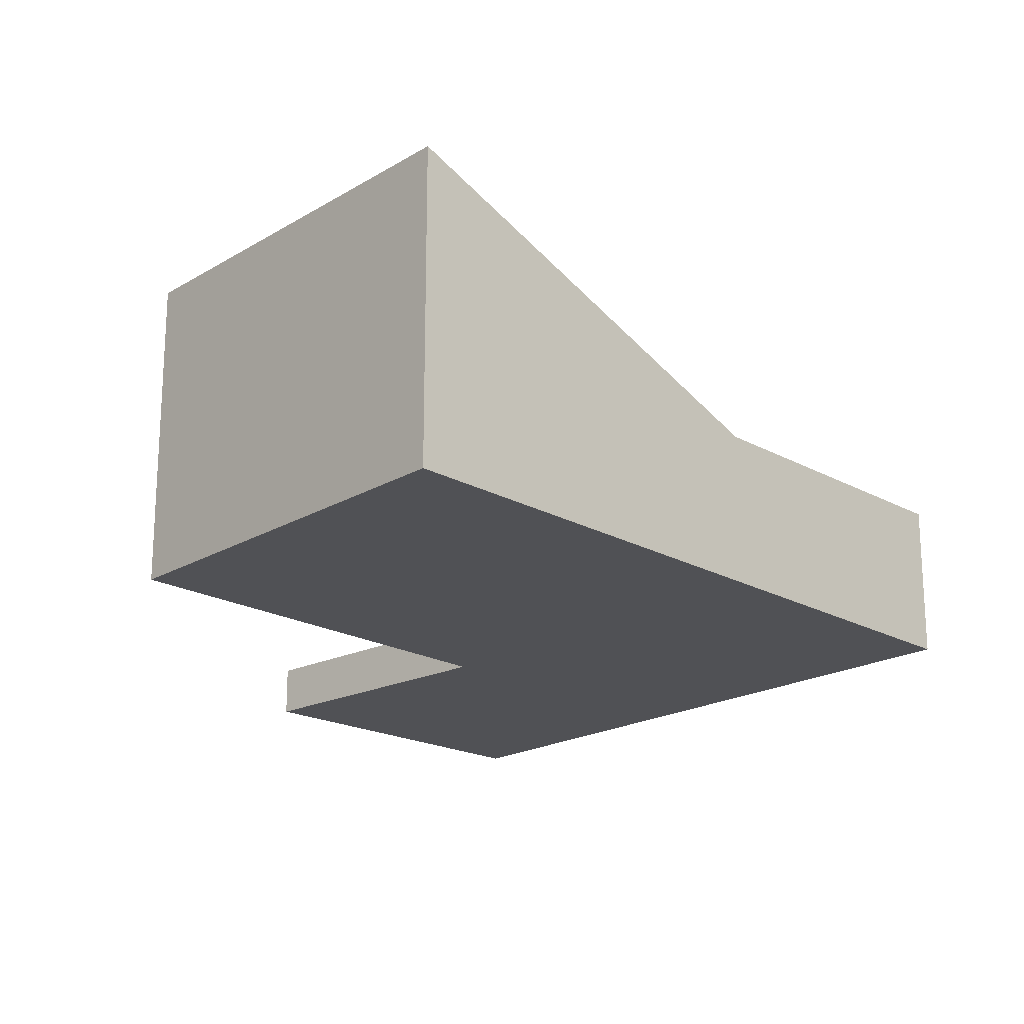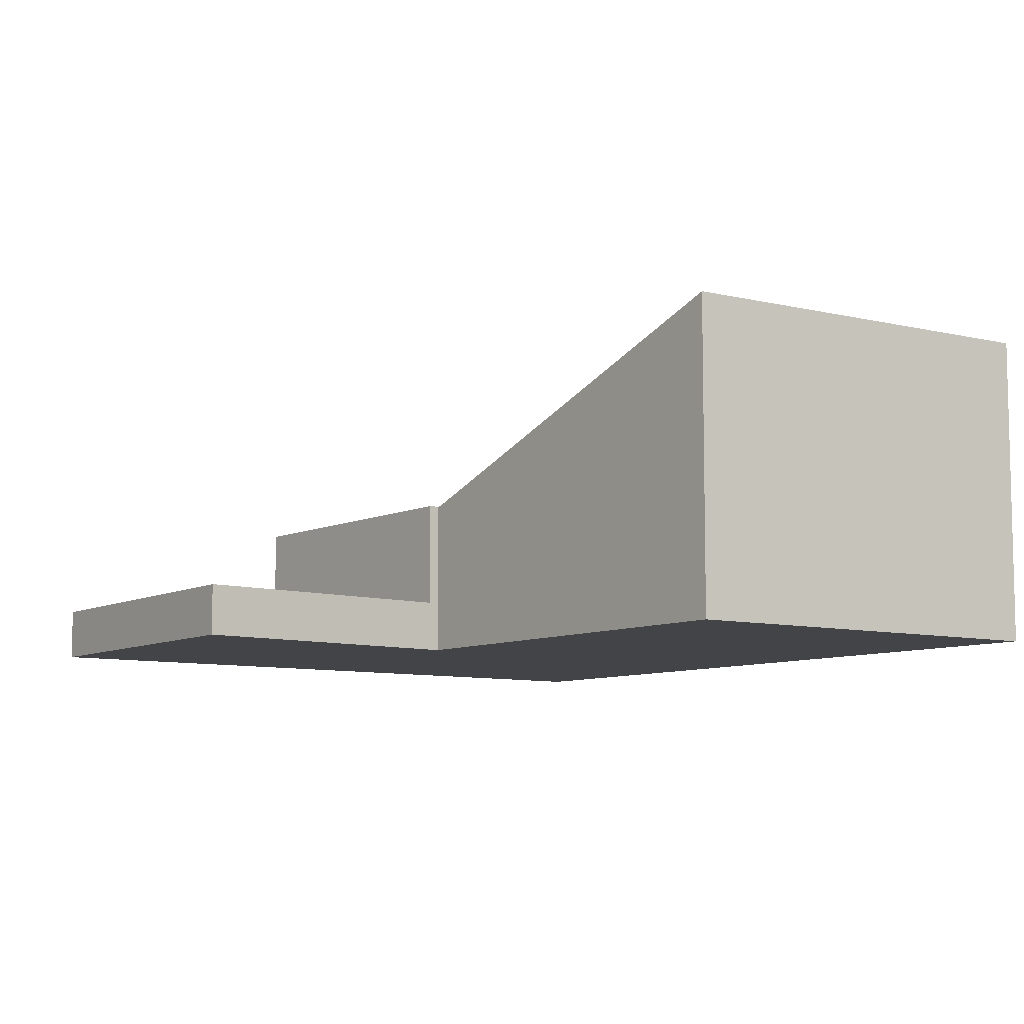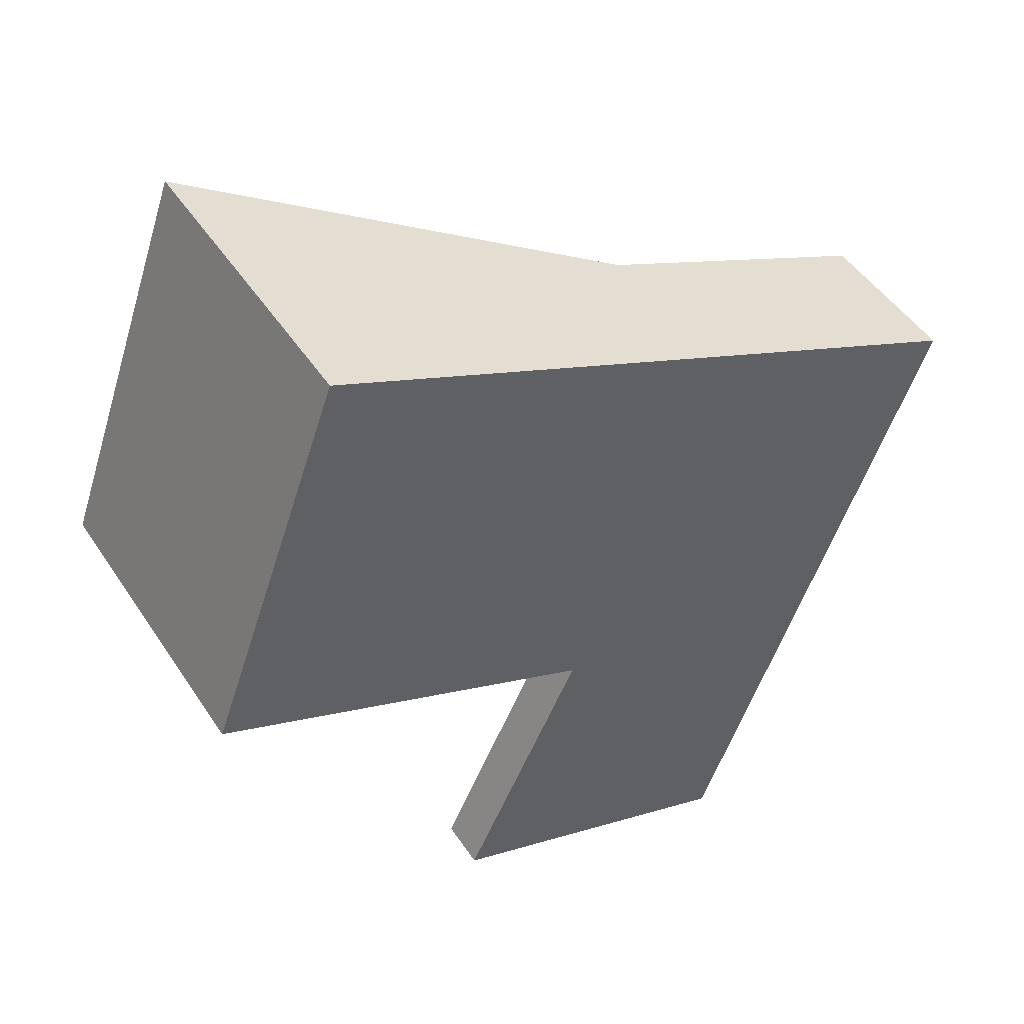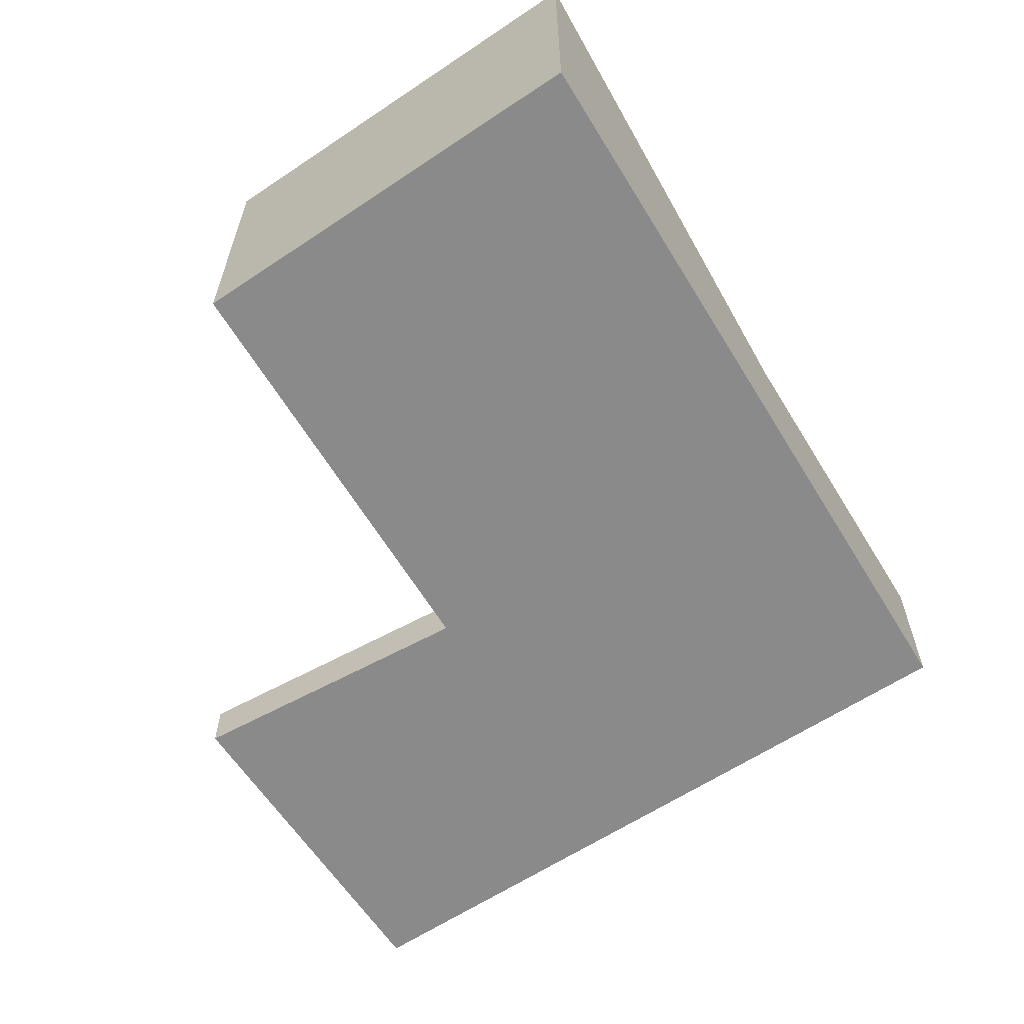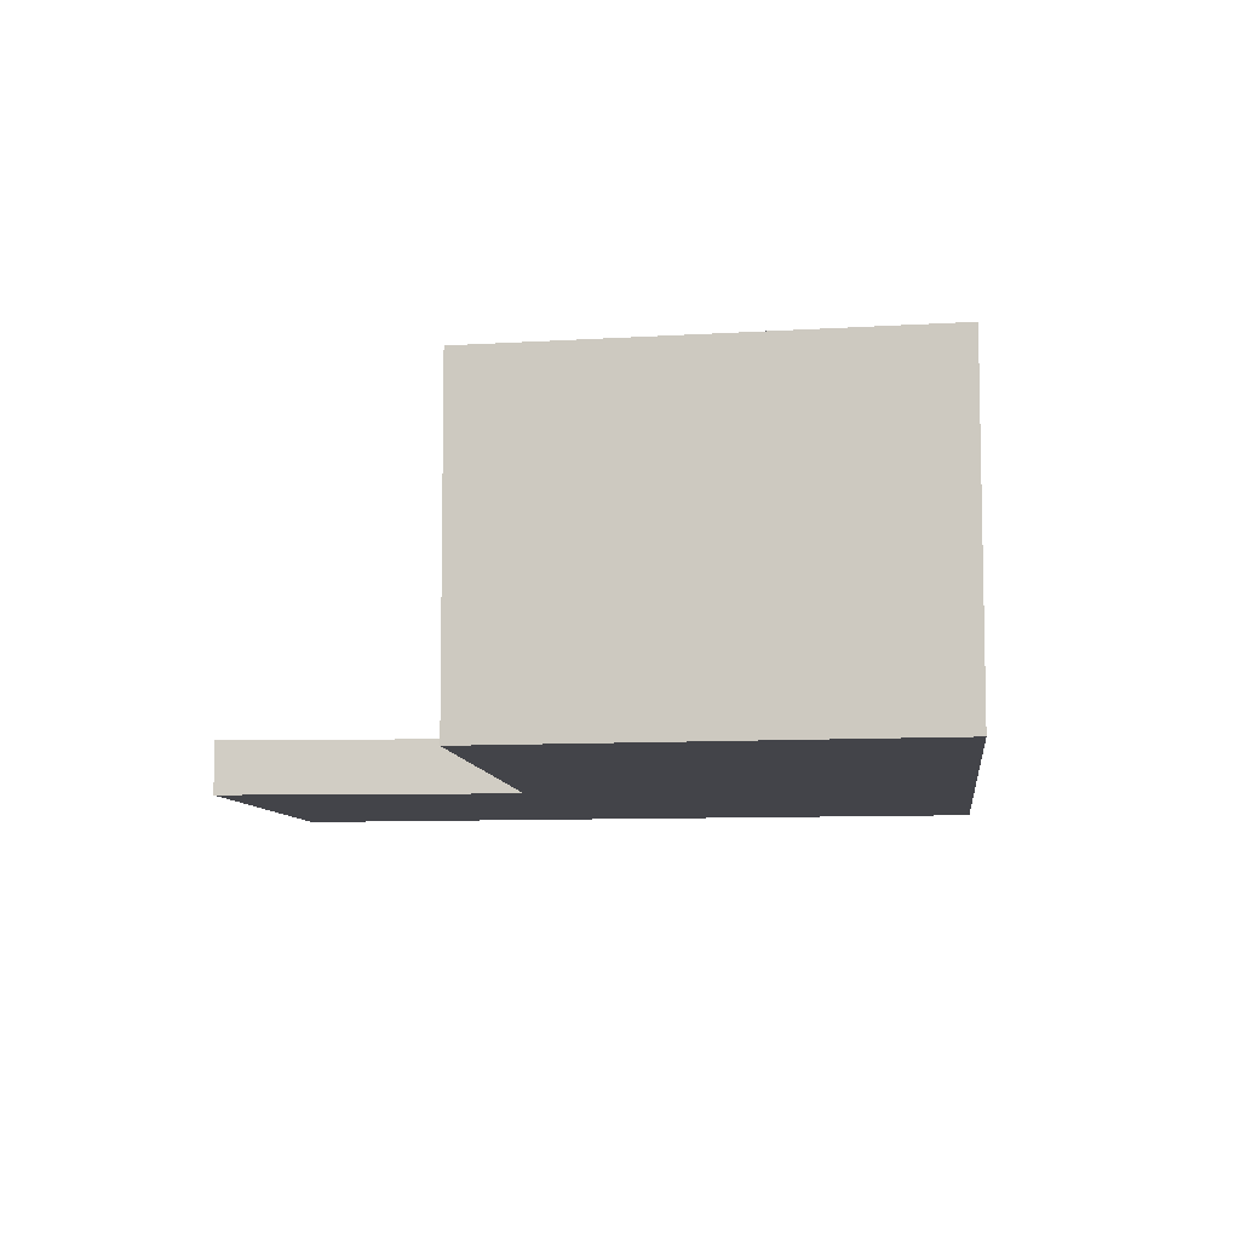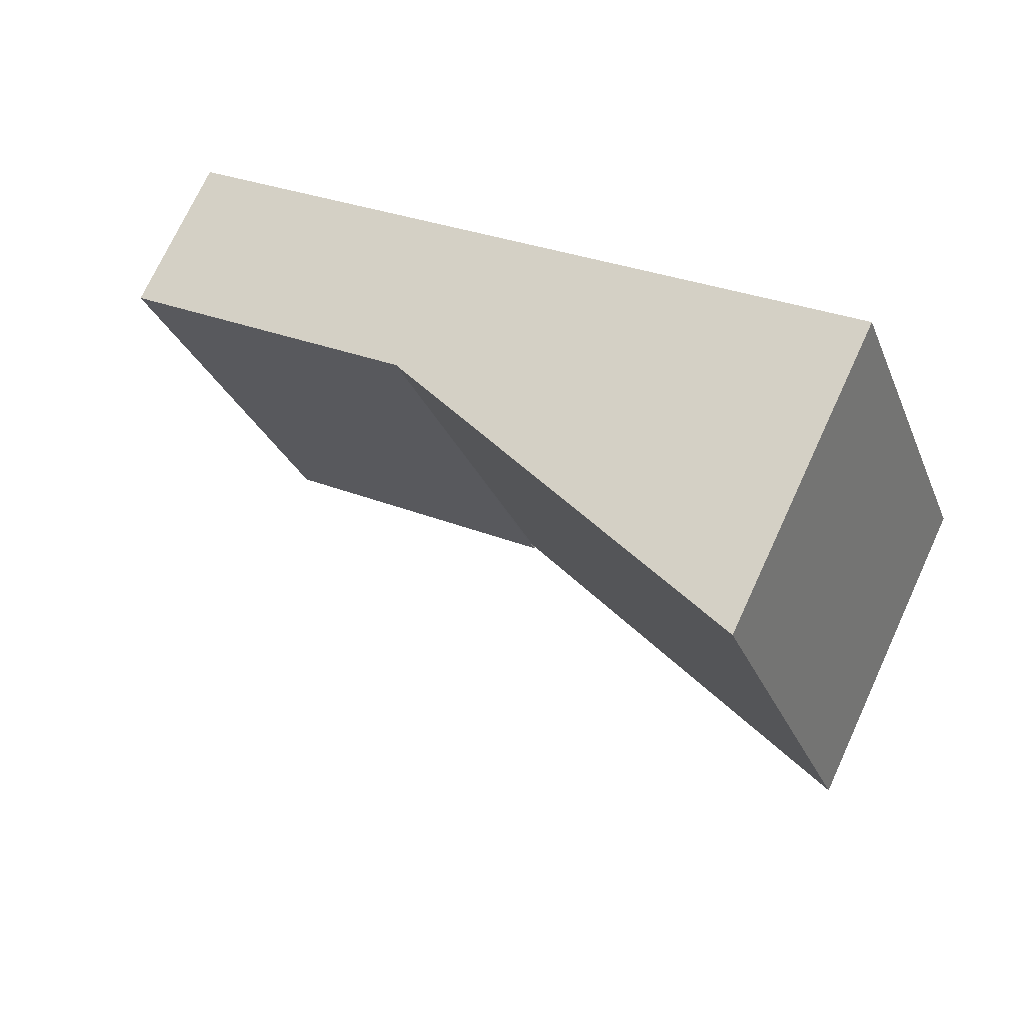
<metadata>
{"format":"obj","ext":"obj","renderer":"f3d","projection":"perspective","resolution":1024,"background":"white","views":[{"elev":-20.2,"azim":-22.7,"up":"+Y"},{"elev":-8.3,"azim":-104.5,"up":"+Y"},{"elev":47.7,"azim":-31.8,"up":"+Z"},{"elev":-63.5,"azim":-35.7,"up":"+Y"},{"elev":-8.5,"azim":-60.7,"up":"+Y"},{"elev":72.2,"azim":-155.3,"up":"+Z"}]}
</metadata>
<code>
v  0 2.764 1.692e-16
v  4.789 1.375 1.921
v  3.474 1.389 -1.458
v  1.248 2.778 3.426
v  3.507 1.382 -1.472
v  6.055 1.382 -2.662
v  7.406 1.382 0.809
v  3.464 1.382 -1.561
v  3.464 9.558e-17 -1.561
v  3.507 9.013e-17 -1.472
v  0 0 0
v  3.474 8.928e-17 -1.458
v  6.055 1.63e-16 -2.662
v  1.248 -2.098e-16 3.426
v  4.789 -1.176e-16 1.921
v  7.406 -4.954e-17 0.809
v  5.222 0.448 -4.804
v  3.464 0.448 -1.561
v  6.055 0.448 -2.662
v  2.556 0.448 -3.819
v  3.309 0.448 -1.883
v  2.403 0.448 -3.762
v  2.403 2.304e-16 -3.762
v  3.309 1.153e-16 -1.883
v  5.222 2.942e-16 -4.804
v  2.556 2.338e-16 -3.819
g defaultobject
f 1 2 3
f 2 1 4
f 5 3 2
f 6 2 7
f 2 6 5
f 5 6 8
f 9 5 8
f 5 9 10
f 3 11 1
f 11 3 5
f 11 5 10
f 11 10 12
f 13 8 6
f 8 13 9
f 1 14 4
f 14 1 11
f 14 2 4
f 2 14 15
f 2 15 7
f 7 15 16
f 16 6 7
f 6 16 13
f 13 10 9
f 10 13 14
f 14 13 15
f 15 13 16
f 12 14 11
f 14 12 10
f 17 18 19
f 18 17 20
f 18 20 21
f 21 20 22
f 23 21 22
f 21 23 24
f 21 24 18
f 18 24 9
f 9 19 18
f 19 9 13
f 13 17 19
f 17 13 25
f 20 23 22
f 23 20 26
f 26 20 17
f 26 17 25
f 24 13 9
f 13 24 25
f 25 24 23
f 25 23 26

</code>
